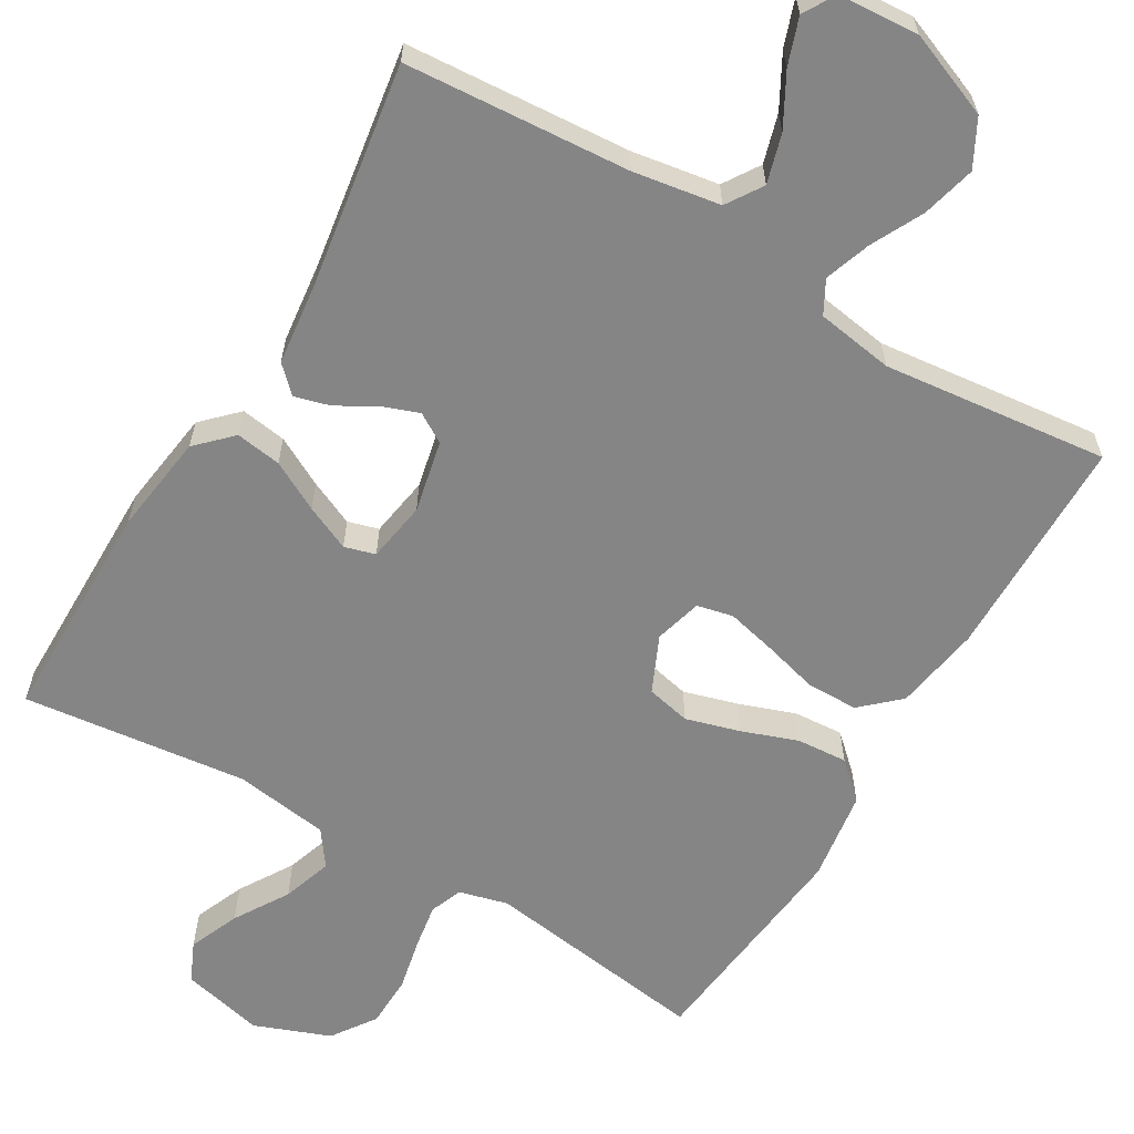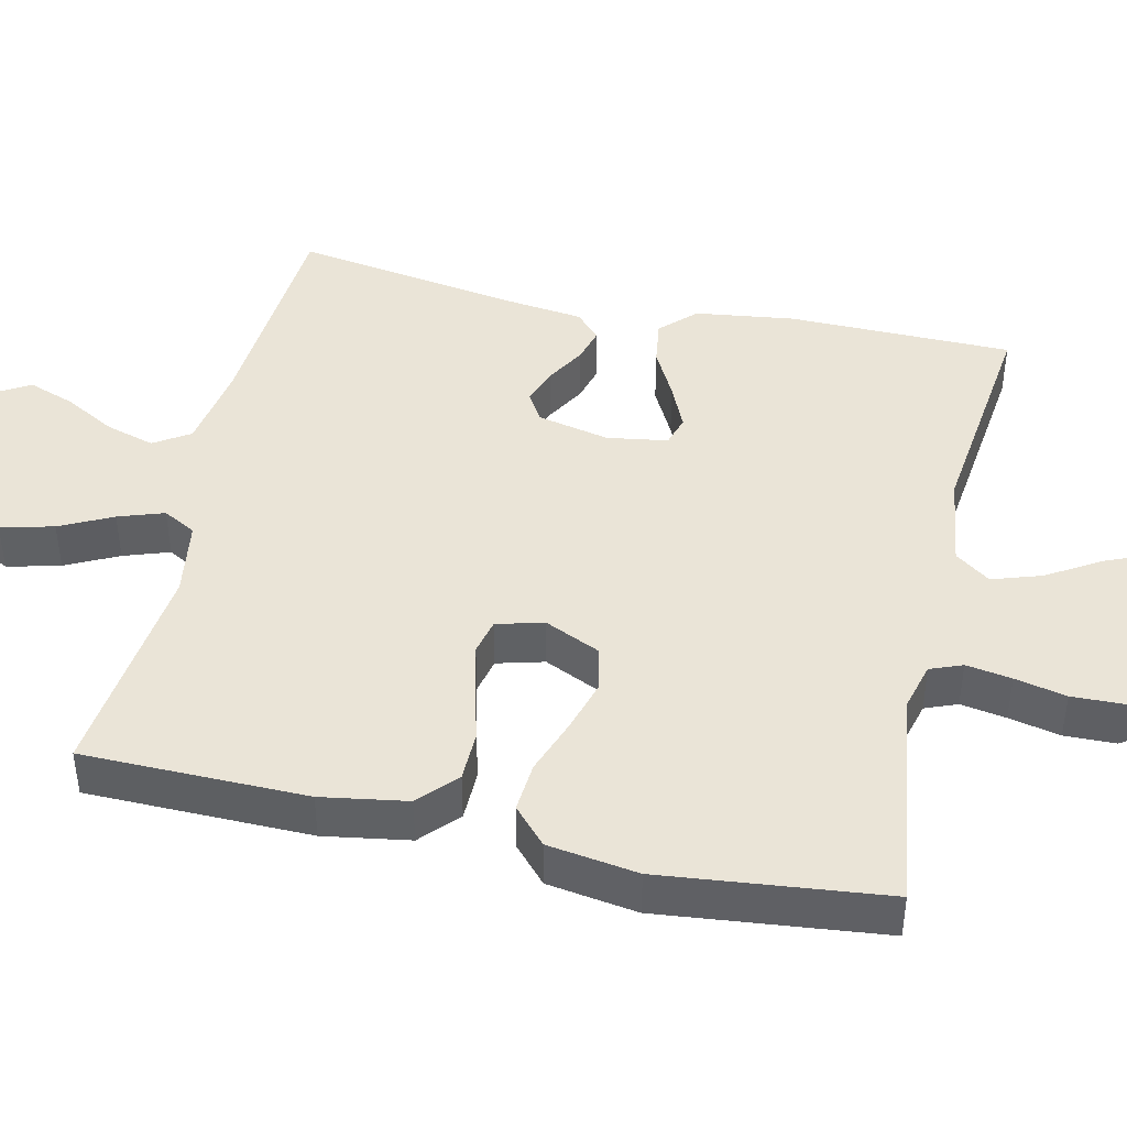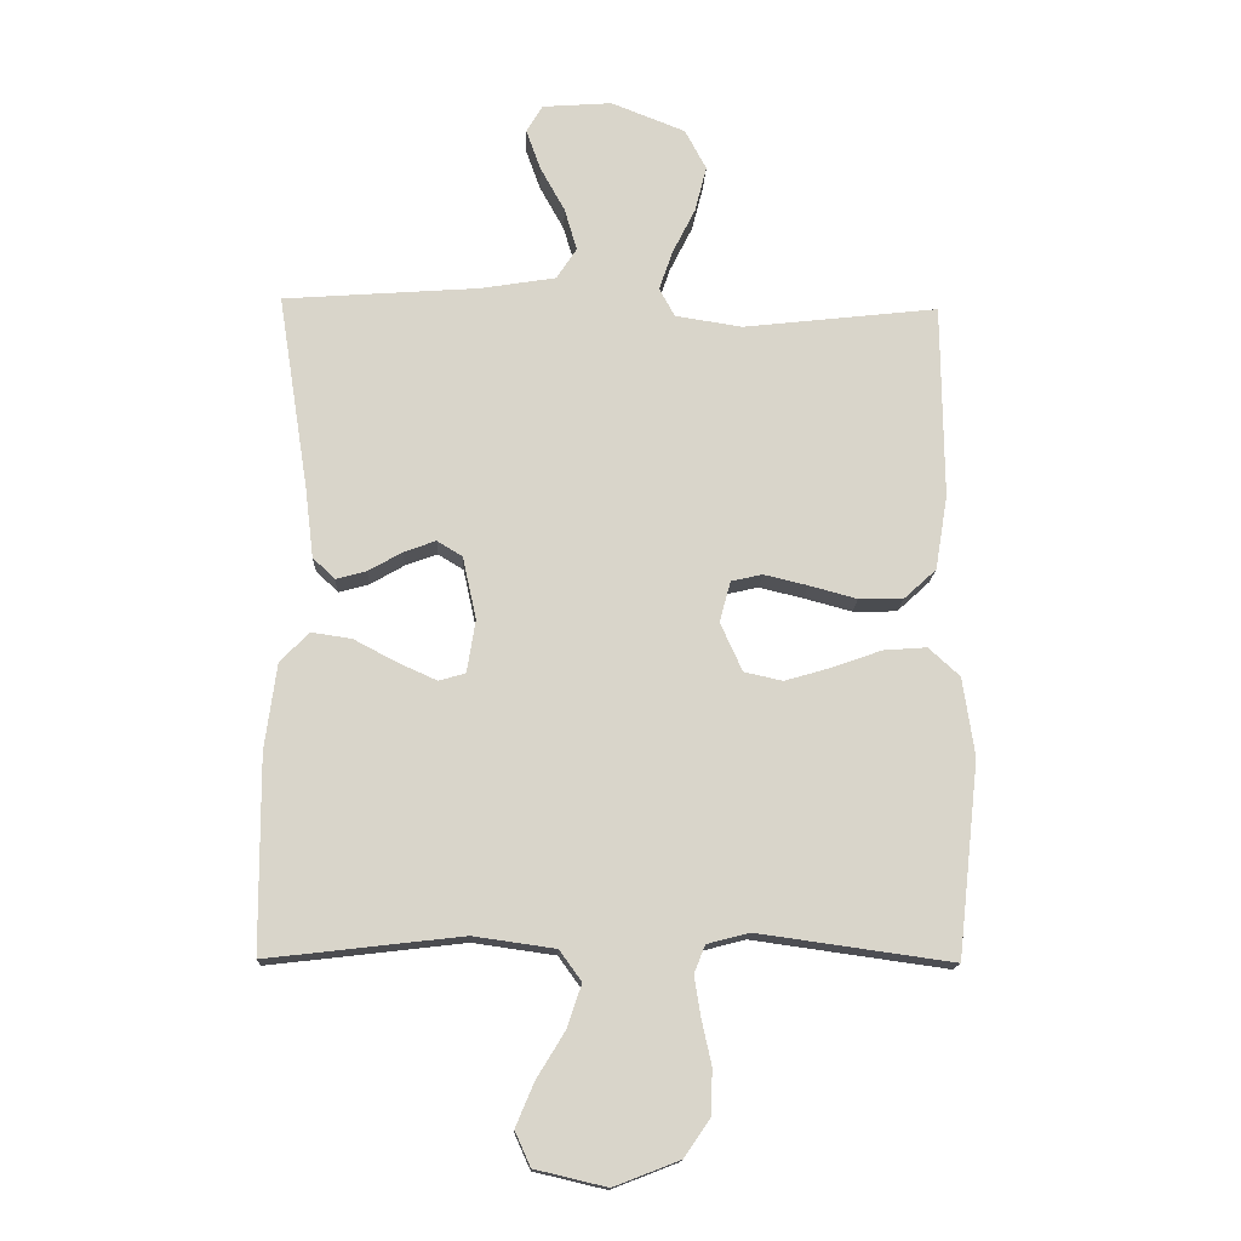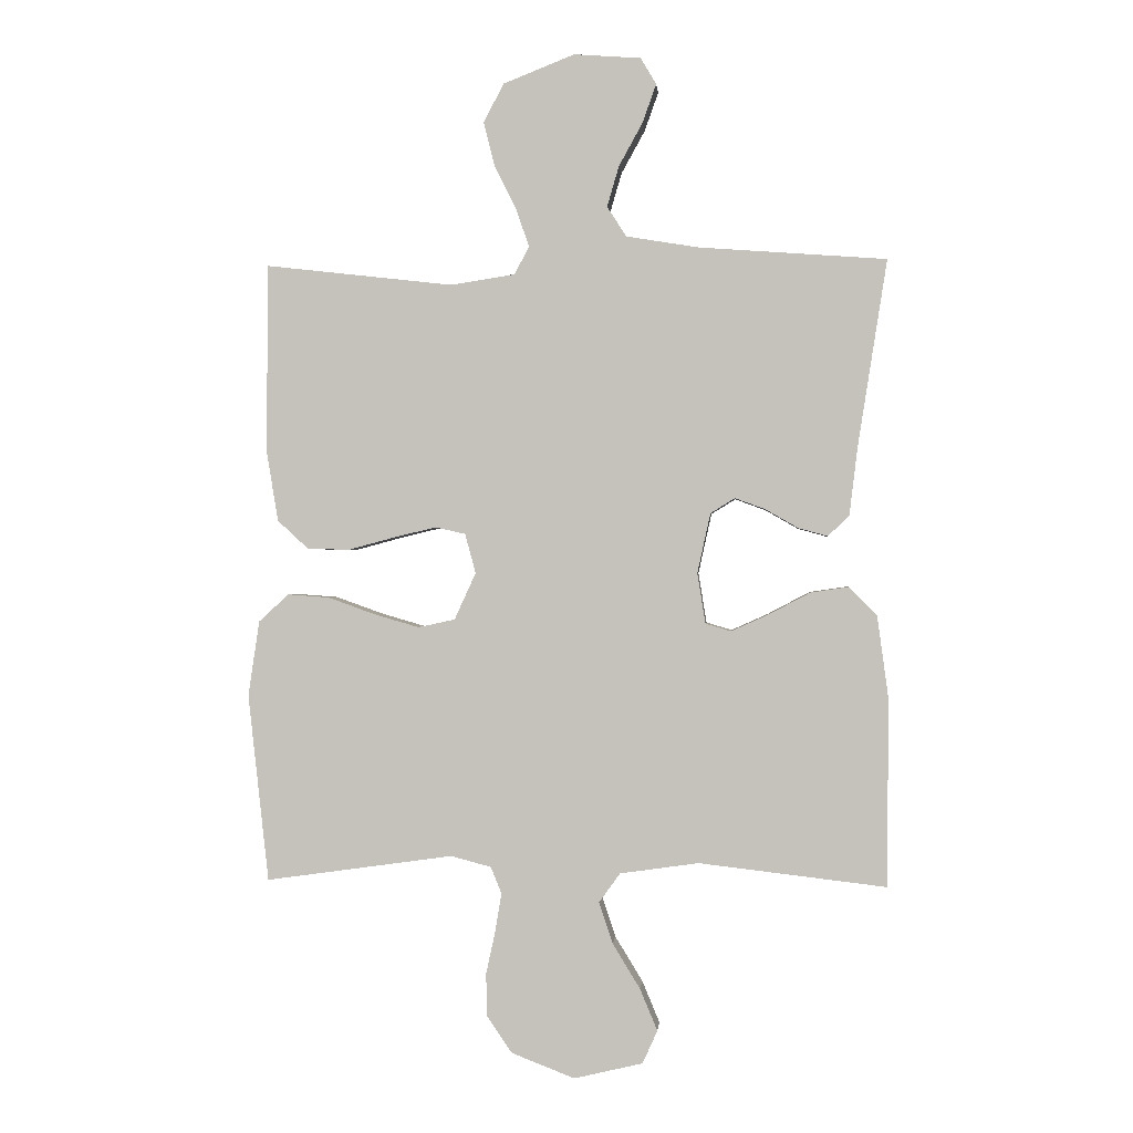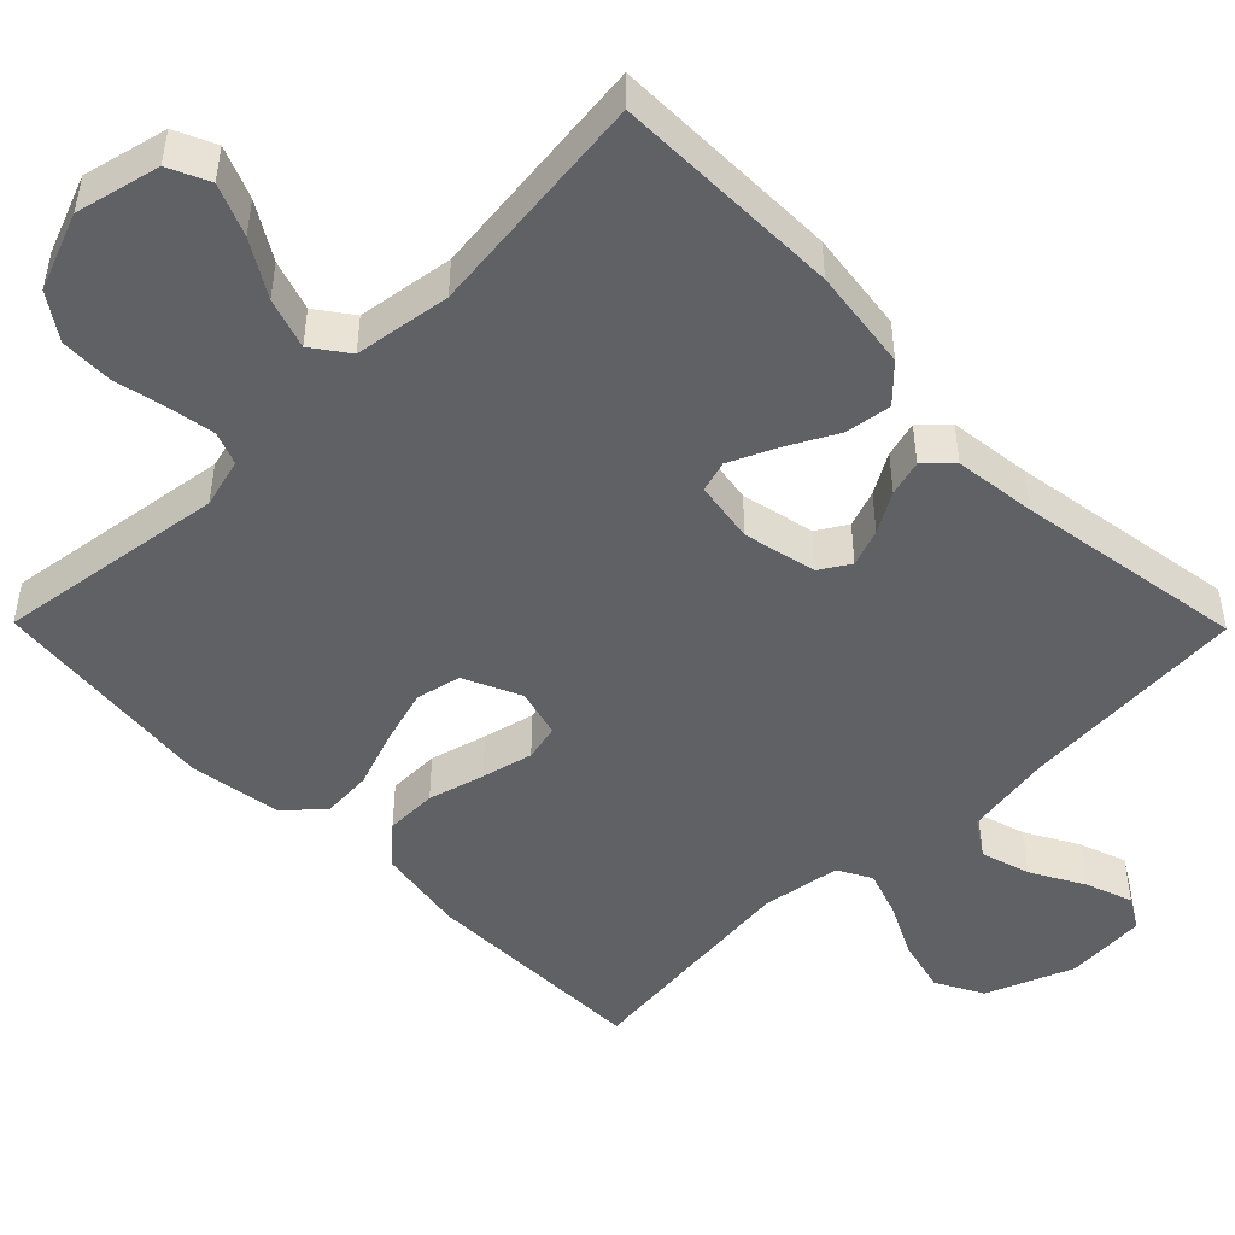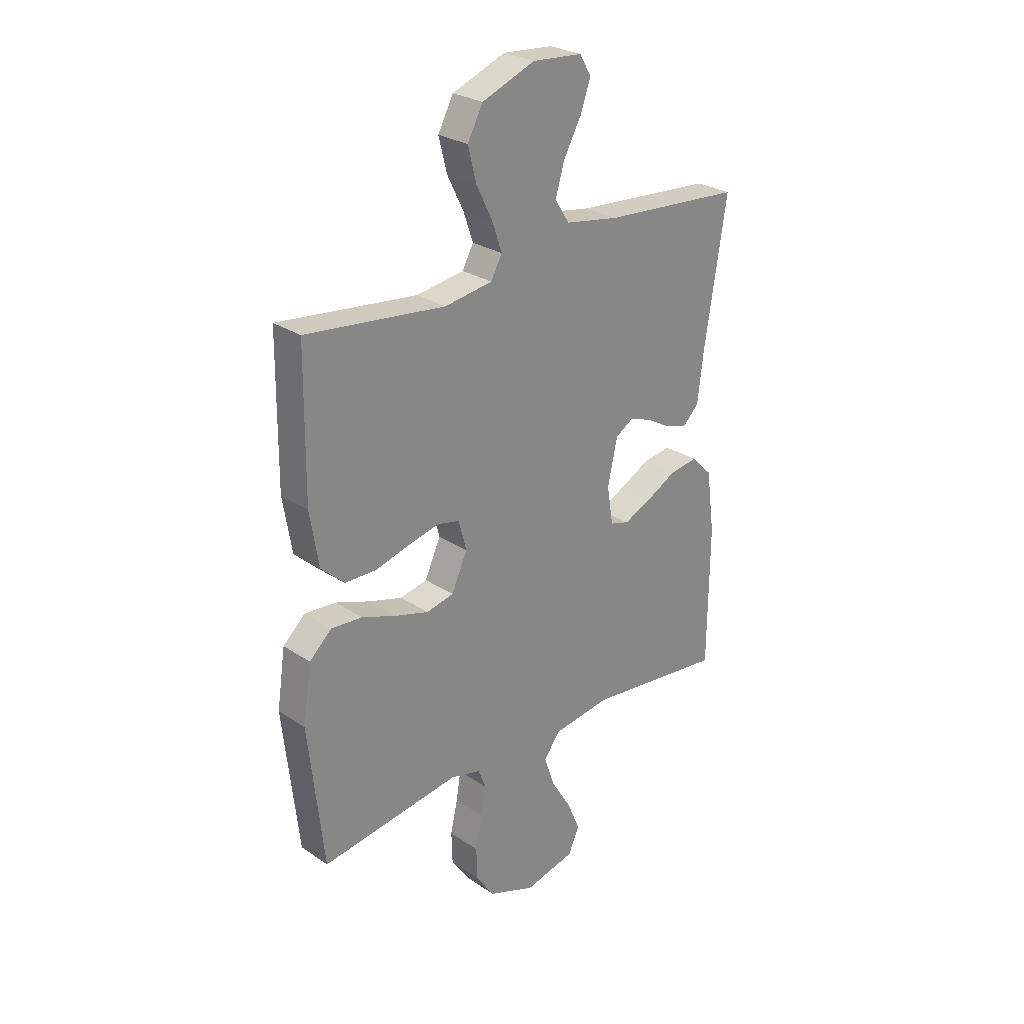
<metadata>
{"format":"obj","ext":"obj","renderer":"f3d","projection":"perspective","resolution":1024,"background":"white","views":[{"elev":-61.9,"azim":-30.7,"up":"+Y"},{"elev":43.7,"azim":102.8,"up":"+Y"},{"elev":-15.2,"azim":-2.4,"up":"+Z"},{"elev":0.1,"azim":-175.1,"up":"+Z"},{"elev":-48.2,"azim":-135.4,"up":"+Y"},{"elev":27.0,"azim":136.1,"up":"+Z"}]}
</metadata>
<code>
v -0.5 0.07 -0.5
v -0.502 0.07 -0.2
v -0.484 0.07 -0.067
v -0.439 0.07 -0.022
v -0.378 0.07 -0.031
v -0.312 0.07 -0.066
v -0.252 0.07 -0.093
v -0.211 0.07 -0.081
v -0.198 0.07 0
v -0.219 0.07 0.096
v -0.258 0.07 0.12
v -0.307 0.07 0.102
v -0.359 0.07 0.072
v -0.406 0.07 0.059
v -0.44 0.07 0.092
v -0.453 0.07 0.2
v -0.5 0.07 0.5
v -0.2 0.07 0.522
v -0.084 0.07 0.541
v -0.053 0.07 0.589
v -0.072 0.07 0.654
v -0.11 0.07 0.723
v -0.132 0.07 0.785
v -0.107 0.07 0.827
v 0 0.07 0.835
v 0.114 0.07 0.79
v 0.147 0.07 0.728
v 0.129 0.07 0.657
v 0.094 0.07 0.587
v 0.073 0.07 0.526
v 0.097 0.07 0.482
v 0.2 0.07 0.466
v 0.5 0.07 0.5
v 0.503 0.07 0.2
v 0.484 0.07 0.085
v 0.434 0.07 0.039
v 0.366 0.07 0.038
v 0.292 0.07 0.058
v 0.225 0.07 0.074
v 0.177 0.07 0.063
v 0.16 0.07 0
v 0.194 0.07 -0.075
v 0.253 0.07 -0.088
v 0.325 0.07 -0.067
v 0.4 0.07 -0.04
v 0.467 0.07 -0.035
v 0.515 0.07 -0.079
v 0.533 0.07 -0.2
v 0.5 0.07 -0.5
v 0.2 0.07 -0.458
v 0.135 0.07 -0.475
v 0.118 0.07 -0.518
v 0.128 0.07 -0.579
v 0.143 0.07 -0.648
v 0.141 0.07 -0.717
v 0.101 0.07 -0.775
v 0 0.07 -0.814
v -0.11 0.07 -0.788
v -0.134 0.07 -0.735
v -0.106 0.07 -0.668
v -0.062 0.07 -0.596
v -0.04 0.07 -0.53
v -0.074 0.07 -0.483
v -0.2 0.07 -0.465
v -0.5 0 -0.5
v -0.502 0 -0.2
v -0.484 0 -0.067
v -0.439 0 -0.022
v -0.378 0 -0.031
v -0.312 0 -0.066
v -0.252 0 -0.093
v -0.211 0 -0.081
v -0.198 0 0
v -0.219 0 0.096
v -0.258 0 0.12
v -0.307 0 0.102
v -0.359 0 0.072
v -0.406 0 0.059
v -0.44 0 0.092
v -0.453 0 0.2
v -0.5 0 0.5
v -0.2 0 0.522
v -0.084 0 0.541
v -0.053 0 0.589
v -0.072 0 0.654
v -0.11 0 0.723
v -0.132 0 0.785
v -0.107 0 0.827
v 0 0 0.835
v 0.114 0 0.79
v 0.147 0 0.728
v 0.129 0 0.657
v 0.094 0 0.587
v 0.073 0 0.526
v 0.097 0 0.482
v 0.2 0 0.466
v 0.5 0 0.5
v 0.503 0 0.2
v 0.484 0 0.085
v 0.434 0 0.039
v 0.366 0 0.038
v 0.292 0 0.058
v 0.225 0 0.074
v 0.177 0 0.063
v 0.16 0 0
v 0.194 0 -0.075
v 0.253 0 -0.088
v 0.325 0 -0.067
v 0.4 0 -0.04
v 0.467 0 -0.035
v 0.515 0 -0.079
v 0.533 0 -0.2
v 0.5 0 -0.5
v 0.2 0 -0.458
v 0.135 0 -0.475
v 0.118 0 -0.518
v 0.128 0 -0.579
v 0.143 0 -0.648
v 0.141 0 -0.717
v 0.101 0 -0.775
v 0 0 -0.814
v -0.11 0 -0.788
v -0.134 0 -0.735
v -0.106 0 -0.668
v -0.062 0 -0.596
v -0.04 0 -0.53
v -0.074 0 -0.483
v -0.2 0 -0.465
f 59 60 61
f 58 59 61
f 57 58 61
f 56 57 61
f 55 56 61
f 54 55 61
f 53 54 61
f 52 53 61 62
f 51 52 62 63
f 48 49 50
f 47 48 50
f 46 47 50
f 45 46 50
f 44 45 50
f 51 63 64
f 50 51 64
f 44 50 64
f 43 44 64
f 36 37 38
f 35 36 38
f 34 35 38
f 33 34 38
f 32 33 38
f 31 32 38 39
f 30 31 39 40
f 27 28 29
f 26 27 29
f 25 26 29
f 24 25 29
f 23 24 29
f 22 23 29
f 21 22 29
f 20 21 29 30
f 30 40 41
f 20 30 41
f 19 20 41
f 16 17 18
f 16 18 19
f 15 16 19
f 14 15 19
f 13 14 19
f 12 13 19
f 4 5 6
f 3 4 6
f 2 3 6
f 1 2 6
f 64 1 6
f 64 6 7
f 64 7 8
f 43 64 8
f 42 43 8
f 41 42 8 9
f 19 41 9 10
f 11 12 19
f 10 11 19
f 125 124 123
f 125 123 122
f 125 122 121
f 125 121 120
f 125 120 119
f 125 119 118
f 125 118 117
f 126 125 117 116
f 127 126 116 115
f 114 113 112
f 114 112 111
f 114 111 110
f 114 110 109
f 114 109 108
f 128 127 115
f 128 115 114
f 128 114 108
f 128 108 107
f 102 101 100
f 102 100 99
f 102 99 98
f 102 98 97
f 102 97 96
f 103 102 96 95
f 104 103 95 94
f 93 92 91
f 93 91 90
f 93 90 89
f 93 89 88
f 93 88 87
f 93 87 86
f 93 86 85
f 94 93 85 84
f 105 104 94
f 105 94 84
f 105 84 83
f 82 81 80
f 83 82 80
f 83 80 79
f 83 79 78
f 83 78 77
f 83 77 76
f 70 69 68
f 70 68 67
f 70 67 66
f 70 66 65
f 70 65 128
f 71 70 128
f 72 71 128
f 72 128 107
f 72 107 106
f 73 72 106 105
f 74 73 105 83
f 83 76 75
f 83 75 74
f 1 65 66 2
f 2 66 67 3
f 3 67 68 4
f 4 68 69 5
f 5 69 70 6
f 6 70 71 7
f 7 71 72 8
f 8 72 73 9
f 9 73 74 10
f 10 74 75 11
f 11 75 76 12
f 12 76 77 13
f 13 77 78 14
f 14 78 79 15
f 15 79 80 16
f 16 80 81 17
f 17 81 82 18
f 18 82 83 19
f 19 83 84 20
f 20 84 85 21
f 21 85 86 22
f 22 86 87 23
f 23 87 88 24
f 24 88 89 25
f 25 89 90 26
f 26 90 91 27
f 27 91 92 28
f 28 92 93 29
f 29 93 94 30
f 30 94 95 31
f 31 95 96 32
f 32 96 97 33
f 33 97 98 34
f 34 98 99 35
f 35 99 100 36
f 36 100 101 37
f 37 101 102 38
f 38 102 103 39
f 39 103 104 40
f 40 104 105 41
f 41 105 106 42
f 42 106 107 43
f 43 107 108 44
f 44 108 109 45
f 45 109 110 46
f 46 110 111 47
f 47 111 112 48
f 48 112 113 49
f 49 113 114 50
f 50 114 115 51
f 51 115 116 52
f 52 116 117 53
f 53 117 118 54
f 54 118 119 55
f 55 119 120 56
f 56 120 121 57
f 57 121 122 58
f 58 122 123 59
f 59 123 124 60
f 60 124 125 61
f 61 125 126 62
f 62 126 127 63
f 63 127 128 64
f 64 128 65 1

</code>
